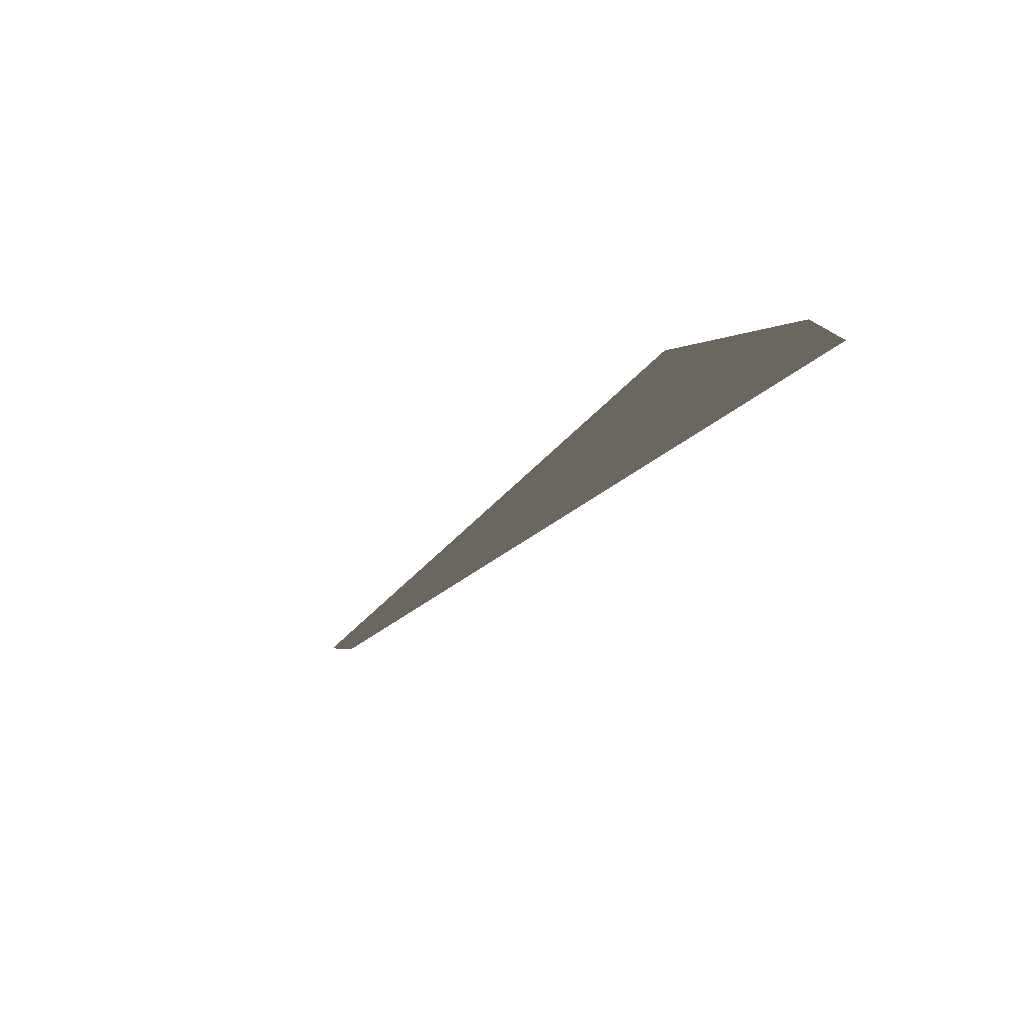
<metadata>
{"format":"obj","ext":"obj","renderer":"f3d","projection":"perspective","resolution":1024,"background":"white","views":[{"elev":-24.6,"azim":58.6,"up":"+Y"}]}
</metadata>
<code>
o #ID373
v 0.04361 -0.01079 -0.01442
v -0.05301 -0.0282 0.08675
v 0.01764 0.000508 -0.08558
v -0.9983 -0.02099 -0.01641
v -1.001 -0.01615 -0.04636
v -0.9983 -0.02099 -0.01641
v 0.01764 0.000508 -0.08558
v -1.001 -0.01615 -0.04636
v -0.05301 -0.0282 0.08675
v 0.04361 -0.01079 -0.01442
f 3 2 1
f 3 4 2
f 4 3 5
f 8 7 6
f 9 6 7
f 10 9 7

</code>
